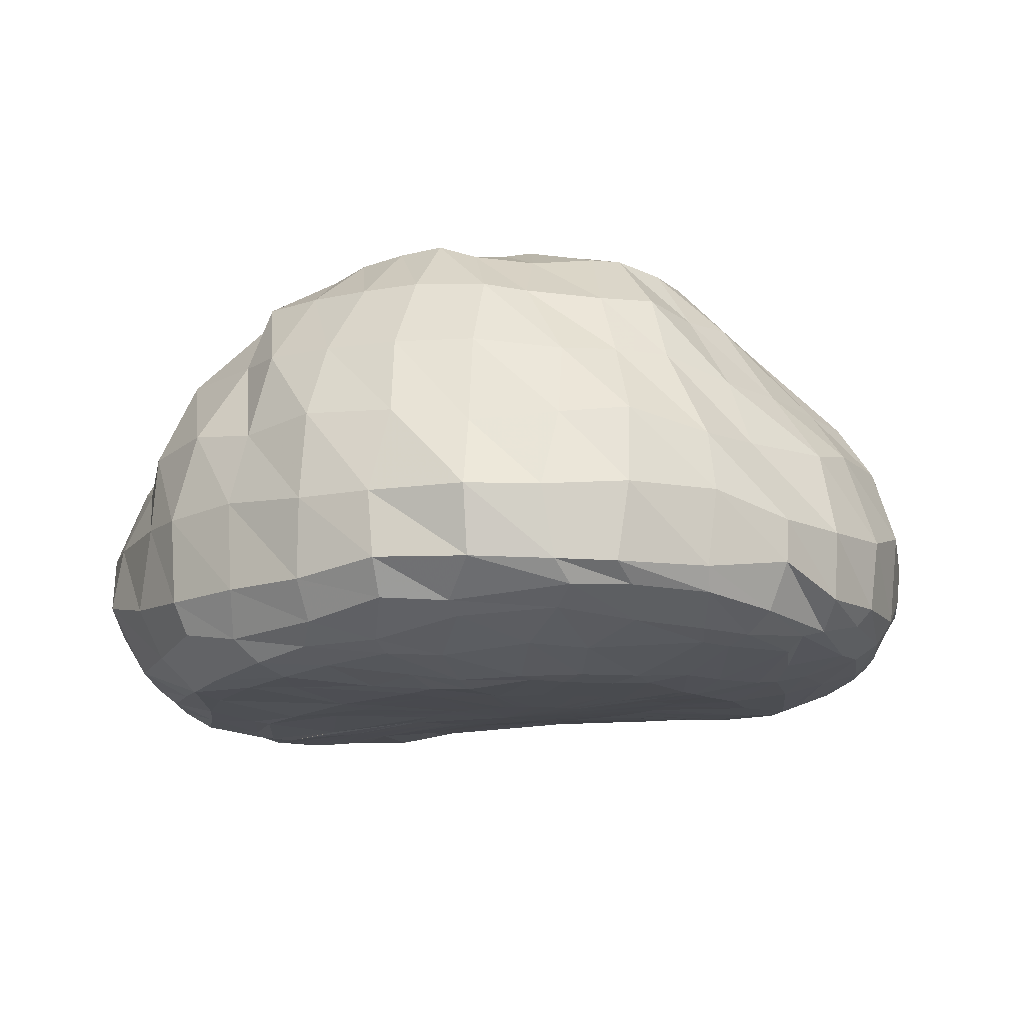
<metadata>
{"format":"obj","ext":"obj","renderer":"f3d","projection":"perspective","resolution":1024,"background":"white","views":[{"elev":-12.5,"azim":86.5,"up":"+Y"}]}
</metadata>
<code>
o Sphere_Sphere.001
v -0.5974 2.904 0.3046
v -1.406 2.812 0.2417
v -1.896 2.698 0.1892
v -2.452 2.347 0.08808
v -2.87 1.951 0.09011
v -3.227 1.294 0.02955
v -3.386 0.6217 -0.01412
v -3.361 0.09779 0.02565
v -3.217 -0.1601 0.2209
v -2.859 -0.2698 -0.01559
v -2.521 -0.3598 0.05061
v -2.356 -0.4344 0.3667
v -1.836 -0.5329 0.5617
v -1.087 -0.5459 0.2052
v -0.5114 -0.6007 0.1891
v -0.6157 2.86 0.2094
v -1.429 2.733 0.05623
v -1.856 2.57 -0.05918
v -2.323 2.251 -0.262
v -2.867 1.846 -0.426
v -3.205 1.393 -0.6519
v -3.314 0.728 -0.6603
v -3.301 0.06745 -0.6734
v -3.213 -0.09666 -0.5555
v -2.93 -0.2409 -0.5362
v -2.506 -0.3437 -0.5205
v -2.271 -0.3822 -0.4946
v -1.79 -0.4311 -0.2534
v -1.062 -0.5291 -0.06749
v -0.5041 -0.5937 0.07144
v -0.1736 2.89 -0.1671
v -1.255 2.682 -0.06818
v -1.762 2.393 -0.3667
v -2.156 2.082 -0.9363
v -2.803 1.73 -1.182
v -3.018 1.342 -1.189
v -3.083 0.7151 -1.267
v -3.118 0.2137 -1.212
v -2.947 -0.2136 -1.084
v -2.867 -0.2419 -1.067
v -2.646 -0.2697 -1.129
v -2.167 -0.3776 -0.8852
v -1.786 -0.4155 -0.8448
v -0.9899 -0.5182 -0.3274
v -0.4532 -0.5899 -0.02981
v -0.1173 2.905 -0.3248
v -0.8313 2.53 -0.6937
v -1.516 2.277 -1.09
v -2.129 2.06 -1.379
v -2.347 1.836 -1.556
v -2.661 1.297 -1.703
v -2.753 0.6643 -1.835
v -2.725 0.07172 -1.849
v -2.641 -0.1807 -1.76
v -2.645 -0.1854 -1.746
v -2.188 -0.3118 -1.62
v -1.779 -0.4087 -1.328
v -1.598 -0.4296 -1.171
v -0.882 -0.5118 -0.5653
v -0.4235 -0.581 -0.1689
v -0.04308 2.941 -0.4396
v -0.7978 2.52 -0.8748
v -1.315 2.292 -1.285
v -1.861 2.064 -1.59
v -2.009 1.79 -1.9
v -2.171 1.239 -2.246
v -2.46 0.6352 -2.269
v -2.362 0.04183 -2.33
v -2.358 -0.2065 -2.095
v -2.289 -0.24 -2.032
v -1.849 -0.3573 -1.823
v -1.547 -0.4157 -1.701
v -1.194 -0.4642 -1.588
v -0.7538 -0.5074 -0.7789
v -0.3313 -0.5766 -0.2964
v 0.03413 2.981 -0.5139
v -0.7322 2.511 -0.9949
v -0.9607 2.331 -1.501
v -1.363 2.036 -1.912
v -1.586 1.74 -2.303
v -1.728 1.217 -2.667
v -1.872 0.6514 -2.812
v -1.875 0.04627 -2.769
v -1.615 -0.1924 -2.642
v -1.517 -0.3001 -2.469
v -1.38 -0.4061 -2.236
v -1.188 -0.4689 -1.93
v -0.9122 -0.5039 -1.833
v -0.5882 -0.5075 -0.9487
v -0.2252 -0.5759 -0.3836
v 0.077 2.995 -0.577
v -0.01987 2.797 -0.9498
v -0.5515 2.338 -1.746
v -0.8425 2.069 -2.227
v -1.053 1.755 -2.581
v -1.206 1.222 -2.941
v -1.308 0.6712 -3.135
v -1.294 0.2179 -3.108
v -1.218 -0.0937 -2.904
v -1.226 -0.3455 -2.531
v -0.8723 -0.4644 -2.349
v -0.8723 -0.4644 -2.349
v -0.8031 -0.5095 -1.869
v -0.3946 -0.5097 -1.075
v -0.1303 -0.5768 -0.4345
v 0.2097 3.061 -0.6305
v 0.1155 2.844 -1.029
v -0.5515 2.338 -1.746
v -0.4775 2.136 -2.306
v -0.5449 1.76 -2.754
v -0.6914 1.287 -3.069
v -0.5001 0.6969 -3.361
v -0.8233 0.2423 -3.279
v -0.4394 -0.169 -3.023
v -0.5714 -0.3151 -2.805
v -0.3665 -0.491 -2.363
v -0.4713 -0.5082 -2.247
v -0.4355 -0.5217 -2.05
v -0.1899 -0.5111 -1.191
v -0.007729 -0.5794 -0.4738
v 0.27 3.086 -0.6591
v 0.2582 2.913 -1.051
v 0.2619 2.506 -1.582
v -0.03376 2.026 -2.498
v -0.1374 1.736 -2.843
v 0.01912 1.22 -3.16
v -0.01945 0.7168 -3.359
v 0.005517 0.3048 -3.321
v 0.007918 -0.152 -3.045
v 0.1039 -0.2686 -2.913
v -0.2494 -0.4592 -2.476
v -0.3665 -0.491 -2.363
v -0.01561 -0.5117 -1.967
v 0.1079 -0.5195 -1.239
v 0.1051 -0.5825 -0.4902
v 0.3573 3.12 -0.633
v 0.4302 2.944 -1.112
v 0.5394 2.603 -1.591
v 0.5386 2.164 -2.136
v 0.5772 1.745 -2.732
v 0.6387 1.325 -3.058
v 0.6473 0.5932 -3.222
v 0.653 0.3142 -3.195
v 0.4793 -0.1461 -3.006
v 0.4547 -0.2801 -2.852
v 0.5349 -0.3741 -2.545
v 0.4622 -0.4521 -2.239
v 0.455 -0.5192 -1.792
v 0.3183 -0.5236 -1.302
v 0.2241 -0.5867 -0.4839
v 0.424 3.143 -0.6154
v 0.6548 3.014 -1.078
v 0.7922 2.68 -1.535
v 0.9596 2.258 -2.043
v 1.112 1.708 -2.63
v 1.14 1.321 -2.903
v 1.313 0.7328 -3.047
v 1.272 0.04117 -2.99
v 1.232 -0.1391 -2.876
v 1.166 -0.2587 -2.708
v 1.001 -0.3796 -2.31
v 1.025 -0.4286 -2.066
v 0.8485 -0.5369 -1.513
v 0.595 -0.5433 -1.096
v 0.3315 -0.5901 -0.4687
v 0.5024 3.169 -0.5534
v 0.7539 3.057 -1.018
v 1.096 2.764 -1.426
v 1.317 2.326 -1.834
v 1.474 1.73 -2.339
v 1.748 1.325 -2.536
v 1.827 0.5877 -2.77
v 1.837 0.04375 -2.705
v 1.818 -0.09263 -2.588
v 1.408 -0.2634 -2.546
v 1.456 -0.3602 -2.084
v 1.147 -0.4546 -1.884
v 1.078 -0.5462 -1.369
v 0.8819 -0.5501 -1.132
v 0.4365 -0.5938 -0.4294
v 0.5863 3.185 -0.4892
v 1.007 3.103 -0.8751
v 1.35 2.851 -1.255
v 1.672 2.402 -1.576
v 1.966 1.756 -1.924
v 2.121 1.235 -2.261
v 2.312 0.5694 -2.344
v 2.32 0.03272 -2.318
v 2.082 -0.1809 -2.261
v 2.133 -0.2269 -2.086
v 1.89 -0.3127 -2.012
v 1.467 -0.4781 -1.521
v 1.216 -0.5477 -1.255
v 0.7977 -0.5675 -0.7799
v 0.518 -0.5983 -0.3507
v 0.6432 3.195 -0.3917
v 1.111 3.123 -0.716
v 1.645 2.875 -1.035
v 1.981 2.377 -1.253
v 2.342 1.77 -1.504
v 2.544 1.228 -1.644
v 2.734 0.5799 -1.88
v 2.749 0.2456 -1.863
v 2.626 -0.1143 -1.742
v 2.446 -0.2717 -1.598
v 2.286 -0.3378 -1.475
v 1.757 -0.4884 -1.218
v 1.662 -0.5369 -0.9171
v 1.03 -0.5678 -0.6381
v 0.5961 -0.602 -0.2645
v 0.6955 3.196 -0.3286
v 1.272 3.147 -0.5153
v 1.831 2.935 -0.7003
v 2.329 2.443 -0.8992
v 2.6 1.92 -0.9782
v 2.926 1.21 -1.241
v 3.054 0.7374 -1.28
v 3.08 0.1407 -1.206
v 2.972 -0.03965 -1.226
v 2.65 -0.262 -1.229
v 2.42 -0.3303 -1.253
v 1.859 -0.511 -0.8081
v 1.668 -0.5483 -0.6225
v 1.156 -0.5758 -0.3726
v 0.655 -0.6057 -0.1592
v 0.7313 3.182 -0.2256
v 1.366 3.127 -0.248
v 1.909 2.921 -0.4649
v 2.472 2.416 -0.4755
v 2.785 1.904 -0.5558
v 3.204 1.332 -0.6103
v 3.371 0.7199 -0.58
v 3.336 0.1222 -0.4957
v 3.162 -0.02298 -0.6189
v 2.821 -0.2318 -0.6816
v 2.44 -0.3858 -0.3566
v 2.011 -0.5274 -0.3486
v 1.828 -0.5616 -0.2212
v 1.246 -0.5874 -0.09624
v 0.6896 -0.609 -0.04864
v 0.7474 3.157 -0.08275
v 1.412 3.14 0.006538
v 1.959 2.868 0.02563
v 2.435 2.479 0.1143
v 2.871 1.882 -0.1301
v 3.198 1.288 -0.07723
v 3.41 0.6789 0.07404
v 3.366 0.1285 -0.02614
v 3.241 -0.03902 -0.1527
v 3 -0.1723 -0.07818
v 2.57 -0.3744 0.1062
v 2.044 -0.5514 0.1331
v 1.927 -0.5614 0.03707
v 1.279 -0.6048 0.2656
v 0.6794 -0.6122 0.06709
v 0.7508 3.136 0.1139
v 1.343 3.132 0.221
v 1.973 2.907 0.4966
v 2.437 2.527 0.4506
v 2.826 1.957 0.5538
v 3.145 1.225 0.5981
v 3.431 0.6737 0.6481
v 3.351 0.1438 0.615
v 3.026 -0.1325 0.733
v 2.894 -0.2278 0.665
v 2.398 -0.447 0.7609
v 1.956 -0.5719 0.6099
v 1.73 -0.6145 0.5337
v 1.364 -0.6067 0.3357
v 0.6695 -0.6141 0.1761
v 0.7071 3.139 0.341
v 1.25 3.15 0.5804
v 1.868 3.019 0.7841
v 2.314 2.555 0.985
v 2.698 1.961 1.156
v 2.979 1.339 1.182
v 3.129 0.6756 1.345
v 3.175 0.1597 1.307
v 3.004 -0.1129 1.252
v 2.629 -0.3679 1.273
v 2.452 -0.4459 1.194
v 2.052 -0.5491 0.993
v 1.741 -0.6155 0.8273
v 1.315 -0.6233 0.7628
v 0.6172 -0.6159 0.2939
v 0.6106 3.152 0.4856
v 1.222 3.175 0.8096
v 1.679 3.008 1.099
v 2.126 2.547 1.398
v 2.439 1.971 1.679
v 2.673 1.379 1.826
v 2.825 0.6784 1.867
v 2.817 0.05666 1.871
v 2.653 -0.2402 1.78
v 2.433 -0.3961 1.816
v 2.19 -0.5032 1.644
v 1.727 -0.5945 1.288
v 1.572 -0.6275 0.9845
v 1.315 -0.6233 0.7628
v 0.5374 -0.6185 0.4316
v 0.5577 3.151 0.4999
v 1.057 3.174 0.9523
v 1.429 2.986 1.408
v 1.804 2.57 1.801
v 2.093 1.986 2.13
v 2.226 1.31 2.294
v 2.298 0.7431 2.428
v 2.392 0.04491 2.39
v 2.16 -0.3001 2.37
v 2.125 -0.4774 2.178
v 1.945 -0.5601 1.981
v 1.585 -0.5855 1.93
v 1.04 -0.6474 1.529
v 0.9656 -0.6418 1.262
v 0.4459 -0.623 0.5682
v 0.4618 3.147 0.5623
v 0.8319 3.116 1.134
v 1.147 2.931 1.646
v 1.446 2.578 2.164
v 1.687 2.006 2.343
v 1.836 1.388 2.72
v 1.852 0.6945 2.901
v 1.93 0.02233 2.855
v 1.86 -0.2237 2.753
v 1.539 -0.535 2.541
v 1.531 -0.5884 2.276
v 1.531 -0.5884 2.276
v 1.04 -0.6474 1.529
v 0.7575 -0.6534 1.363
v 0.3299 -0.6306 0.7209
v 0.02385 -0.6175 0.1364
v 0.3613 3.127 0.6209
v 0.6457 3.056 1.193
v 0.8196 2.846 1.751
v 1.071 2.53 2.225
v 1.08 1.997 2.795
v 1.244 1.333 3.081
v 1.436 0.7007 3.106
v 1.326 0.06101 3.182
v 1.262 -0.3163 3
v 1.158 -0.5753 2.731
v 1.158 -0.5753 2.731
v 0.9382 -0.611 2.543
v 0.527 -0.6888 1.946
v 0.4805 -0.6699 1.591
v 0.18 -0.6389 0.8152
v 0.2945 3.119 0.6317
v 0.3528 2.963 1.214
v 0.4972 2.742 1.817
v 0.488 2.46 2.181
v 0.6282 1.898 2.864
v 0.6289 1.167 3.184
v 0.6849 0.6765 3.4
v 0.6839 0.1859 3.478
v 0.4925 -0.3259 3.213
v 0.7367 -0.5531 2.834
v 0.4149 -0.6339 2.649
v 0.2297 -0.6925 2.289
v 0.2117 -0.7107 2.167
v -0.2268 -0.7235 1.625
v 0.1217 -0.641 0.828
v 0.08775 3.078 0.6928
v 0.03353 2.928 1.189
v -0.08725 2.643 1.925
v -0.06915 2.277 2.486
v -0.02232 1.875 2.937
v 0.04012 1.311 3.285
v 0.0964 0.6988 3.522
v -0.101 0.06655 3.452
v 0.01395 -0.3972 3.131
v -0.02217 -0.5131 2.978
v 0.008733 -0.6539 2.668
v -0.2473 -0.7275 2.286
v -0.359 -0.767 2.152
v -0.2268 -0.7235 1.625
v -0.1075 -0.6534 0.9884
v -0.02557 3.059 0.7118
v -0.3248 2.911 1.204
v -0.4853 2.711 1.876
v -0.526 2.406 2.533
v -0.5629 1.999 2.823
v -0.6696 1.28 3.142
v -0.6688 0.6877 3.356
v -0.5978 0.1212 3.378
v -0.6057 -0.3883 3.057
v -0.5322 -0.521 2.94
v -0.5512 -0.6492 2.717
v -0.4861 -0.7443 2.251
v -0.4592 -0.7721 2.001
v -0.3411 -0.7658 1.889
v -0.1073 -0.6532 0.986
v -0.2079 3.037 0.6712
v -0.5471 2.925 1.165
v -0.8264 2.753 1.85
v -0.8768 2.507 2.275
v -1.108 1.957 2.69
v -1.31 1.384 3.11
v -1.367 0.6771 3.315
v -1.323 0.2176 3.223
v -1.111 -0.2276 3.025
v -1.125 -0.5521 2.613
v -1.027 -0.6666 2.313
v -0.7038 -0.7633 2.068
v -0.6932 -0.7619 2.021
v -0.4178 -0.7163 1.445
v -0.09815 -0.645 0.8787
v -0.3292 3.022 0.6298
v -0.8196 2.925 1.122
v -1.112 2.787 1.637
v -1.351 2.475 2.084
v -1.658 1.967 2.477
v -1.856 1.325 2.656
v -1.984 0.6779 2.992
v -1.893 0.238 2.797
v -1.758 -0.2386 2.592
v -1.489 -0.4782 2.477
v -1.316 -0.6442 2.289
v -1.119 -0.7117 2.151
v -0.9917 -0.7505 1.81
v -0.5443 -0.7072 1.407
v -0.3453 -0.6266 0.6615
v -0.4146 3.006 0.5663
v -1.003 2.944 0.9747
v -1.46 2.827 1.353
v -1.706 2.467 1.711
v -2.058 1.899 2.088
v -2.399 1.352 2.384
v -2.443 0.6817 2.433
v -2.329 0.1554 2.324
v -2.05 -0.2612 2.326
v -1.993 -0.47 2.018
v -1.726 -0.626 1.863
v -1.6 -0.661 1.679
v -1.128 -0.7232 1.581
v -1.128 -0.7232 1.581
v -0.4035 -0.6218 0.5817
v 0.1766 3.092 0.01801
v -0.4807 2.989 0.5125
v -1.24 2.949 0.7729
v -1.634 2.873 1.087
v -2.055 2.428 1.399
v -2.486 1.919 1.549
v -2.696 1.44 1.808
v -2.891 0.7115 1.812
v -2.78 0.2077 1.91
v -2.497 -0.2829 1.703
v -2.379 -0.3857 1.518
v -2.045 -0.5111 1.835
v -1.615 -0.6563 1.502
v -1.451 -0.6587 1.311
v -0.9917 -0.6615 1.178
v -0.471 -0.6154 0.4794
v -0.5238 2.968 0.451
v -1.303 2.932 0.6285
v -1.801 2.856 0.7912
v -2.309 2.463 0.9566
v -2.763 1.975 0.9905
v -2.975 1.4 1.286
v -3.155 0.7381 1.286
v -3.042 0.01565 1.217
v -2.982 -0.1972 1.105
v -2.792 -0.2494 1.224
v -2.364 -0.466 1.03
v -1.877 -0.6187 0.9846
v -1.801 -0.6229 0.9914
v -1.34 -0.5965 0.8353
v -0.4934 -0.611 0.3787
v -0.5778 2.94 0.3929
v -1.378 2.899 0.5003
v -1.853 2.79 0.4399
v -2.332 2.436 0.4444
v -2.875 1.945 0.5974
v -3.237 1.382 0.4982
v -3.287 0.6287 0.742
v -3.259 0.1295 0.7499
v -3.075 -0.1543 0.8151
v -2.938 -0.2578 0.7346
v -2.545 -0.3964 0.5559
v -2.025 -0.5733 0.9537
v -1.83 -0.6009 0.8657
v -1.319 -0.5941 0.8195
v -0.523 -0.6058 0.2955
f 29 30 15 14
f 23 24 9 8
f 17 18 3 2
f 24 25 10 9
f 18 19 4 3
f 25 26 11 10
f 19 20 5 4
f 26 27 12 11
f 20 21 6 5
f 27 28 13 12
f 21 22 7 6
f 28 29 14 13
f 22 23 8 7
f 2 1 16 17
f 40 41 26 25
f 34 35 20 19
f 41 42 27 26
f 35 36 21 20
f 42 43 28 27
f 36 37 22 21
f 43 44 29 28
f 37 38 23 22
f 31 32 17 16
f 44 45 30 29
f 38 39 24 23
f 32 33 18 17
f 39 40 25 24
f 33 34 19 18
f 59 60 45 44
f 53 54 39 38
f 47 48 33 32
f 54 55 40 39
f 48 49 34 33
f 55 56 41 40
f 49 50 35 34
f 56 57 42 41
f 50 51 36 35
f 57 58 43 42
f 51 52 37 36
f 58 59 44 43
f 52 53 38 37
f 46 47 32 31
f 72 73 58 57
f 66 67 52 51
f 73 74 59 58
f 67 68 53 52
f 61 62 47 46
f 74 75 60 59
f 68 69 54 53
f 62 63 48 47
f 69 70 55 54
f 63 64 49 48
f 70 71 56 55
f 64 65 50 49
f 71 72 57 56
f 65 66 51 50
f 85 86 71 70
f 79 80 65 64
f 86 87 72 71
f 80 81 66 65
f 87 88 73 72
f 81 82 67 66
f 88 89 74 73
f 82 83 68 67
f 76 77 62 61
f 89 90 75 74
f 83 84 69 68
f 77 78 63 62
f 84 85 70 69
f 78 79 64 63
f 104 105 90 89
f 98 99 84 83
f 92 93 78 77
f 99 100 85 84
f 93 94 79 78
f 100 101 86 85
f 94 95 80 79
f 101 102 87 86
f 95 96 81 80
f 102 103 88 87
f 96 97 82 81
f 103 104 89 88
f 97 98 83 82
f 91 92 77 76
f 117 118 103 102
f 111 112 97 96
f 118 119 104 103
f 112 113 98 97
f 106 107 92 91
f 119 120 105 104
f 113 114 99 98
f 107 108 93 92
f 114 115 100 99
f 108 109 94 93
f 115 116 101 100
f 109 110 95 94
f 116 117 102 101
f 110 111 96 95
f 123 124 109 108
f 130 131 116 115
f 124 125 110 109
f 131 132 117 116
f 125 126 111 110
f 132 133 118 117
f 126 127 112 111
f 133 134 119 118
f 127 128 113 112
f 121 122 107 106
f 134 135 120 119
f 128 129 114 113
f 122 123 108 107
f 129 130 115 114
f 142 143 128 127
f 136 137 122 121
f 149 150 135 134
f 143 144 129 128
f 137 138 123 122
f 144 145 130 129
f 138 139 124 123
f 145 146 131 130
f 139 140 125 124
f 146 147 132 131
f 140 141 126 125
f 147 148 133 132
f 141 142 127 126
f 148 149 134 133
f 161 162 147 146
f 155 156 141 140
f 162 163 148 147
f 156 157 142 141
f 163 164 149 148
f 157 158 143 142
f 151 152 137 136
f 164 165 150 149
f 158 159 144 143
f 152 153 138 137
f 159 160 145 144
f 153 154 139 138
f 160 161 146 145
f 154 155 140 139
f 174 175 160 159
f 168 169 154 153
f 175 176 161 160
f 169 170 155 154
f 176 177 162 161
f 170 171 156 155
f 177 178 163 162
f 171 172 157 156
f 178 179 164 163
f 172 173 158 157
f 166 167 152 151
f 179 180 165 164
f 173 174 159 158
f 167 168 153 152
f 193 194 179 178
f 187 188 173 172
f 181 182 167 166
f 194 195 180 179
f 188 189 174 173
f 182 183 168 167
f 189 190 175 174
f 183 184 169 168
f 190 191 176 175
f 184 185 170 169
f 191 192 177 176
f 185 186 171 170
f 192 193 178 177
f 186 187 172 171
f 206 207 192 191
f 200 201 186 185
f 207 208 193 192
f 201 202 187 186
f 208 209 194 193
f 202 203 188 187
f 196 197 182 181
f 209 210 195 194
f 203 204 189 188
f 197 198 183 182
f 204 205 190 189
f 198 199 184 183
f 205 206 191 190
f 199 200 185 184
f 219 220 205 204
f 213 214 199 198
f 220 221 206 205
f 214 215 200 199
f 221 222 207 206
f 215 216 201 200
f 222 223 208 207
f 216 217 202 201
f 223 224 209 208
f 217 218 203 202
f 211 212 197 196
f 224 225 210 209
f 218 219 204 203
f 212 213 198 197
f 238 239 224 223
f 232 233 218 217
f 226 227 212 211
f 239 240 225 224
f 233 234 219 218
f 227 228 213 212
f 234 235 220 219
f 228 229 214 213
f 235 236 221 220
f 229 230 215 214
f 236 237 222 221
f 230 231 216 215
f 237 238 223 222
f 231 232 217 216
f 251 252 237 236
f 245 246 231 230
f 252 253 238 237
f 246 247 232 231
f 253 254 239 238
f 247 248 233 232
f 241 242 227 226
f 254 255 240 239
f 248 249 234 233
f 242 243 228 227
f 249 250 235 234
f 243 244 229 228
f 250 251 236 235
f 244 245 230 229
f 257 258 243 242
f 264 265 250 249
f 258 259 244 243
f 265 266 251 250
f 259 260 245 244
f 266 267 252 251
f 260 261 246 245
f 267 268 253 252
f 261 262 247 246
f 268 269 254 253
f 262 263 248 247
f 256 257 242 241
f 269 270 255 254
f 263 264 249 248
f 276 277 262 261
f 283 284 269 268
f 277 278 263 262
f 271 272 257 256
f 284 285 270 269
f 278 279 264 263
f 272 273 258 257
f 279 280 265 264
f 273 274 259 258
f 280 281 266 265
f 274 275 260 259
f 281 282 267 266
f 275 276 261 260
f 282 283 268 267
f 295 296 281 280
f 289 290 275 274
f 296 297 282 281
f 290 291 276 275
f 297 298 283 282
f 291 292 277 276
f 298 299 284 283
f 292 293 278 277
f 286 287 272 271
f 299 300 285 284
f 293 294 279 278
f 287 288 273 272
f 294 295 280 279
f 288 289 274 273
f 314 315 300 299
f 308 309 294 293
f 302 303 288 287
f 309 310 295 294
f 303 304 289 288
f 310 311 296 295
f 304 305 290 289
f 311 312 297 296
f 305 306 291 290
f 312 313 298 297
f 306 307 292 291
f 313 314 299 298
f 307 308 293 292
f 301 302 287 286
f 327 328 313 312
f 321 322 307 306
f 328 329 314 313
f 322 323 308 307
f 316 317 302 301
f 329 330 315 314
f 323 324 309 308
f 317 318 303 302
f 324 325 310 309
f 318 319 304 303
f 325 326 311 310
f 319 320 305 304
f 326 327 312 311
f 320 321 306 305
f 341 342 326 325
f 335 336 320 319
f 342 343 327 326
f 336 337 321 320
f 343 344 328 327
f 337 338 322 321
f 344 345 329 328
f 338 339 323 322
f 332 333 317 316
f 345 346 330 329
f 339 340 324 323
f 333 334 318 317
f 340 341 325 324
f 334 335 319 318
f 360 361 346 345
f 354 355 340 339
f 348 349 334 333
f 355 356 341 340
f 349 350 335 334
f 356 357 342 341
f 350 351 336 335
f 357 358 343 342
f 351 352 337 336
f 358 359 344 343
f 352 353 338 337
f 359 360 345 344
f 353 354 339 338
f 347 348 333 332
f 373 374 359 358
f 367 368 353 352
f 374 375 360 359
f 368 369 354 353
f 362 363 348 347
f 375 376 361 360
f 369 370 355 354
f 363 364 349 348
f 370 371 356 355
f 364 365 350 349
f 371 372 357 356
f 365 366 351 350
f 372 373 358 357
f 366 367 352 351
f 386 387 372 371
f 380 381 366 365
f 387 388 373 372
f 381 382 367 366
f 388 389 374 373
f 382 383 368 367
f 389 390 375 374
f 383 384 369 368
f 377 378 363 362
f 390 391 376 375
f 384 385 370 369
f 378 379 364 363
f 385 386 371 370
f 379 380 365 364
f 392 393 378 377
f 405 406 391 390
f 399 400 385 384
f 393 394 379 378
f 400 401 386 385
f 394 395 380 379
f 401 402 387 386
f 395 396 381 380
f 402 403 388 387
f 396 397 382 381
f 403 404 389 388
f 397 398 383 382
f 404 405 390 389
f 398 399 384 383
f 411 412 397 396
f 418 419 404 403
f 412 413 398 397
f 419 420 405 404
f 413 414 399 398
f 407 408 393 392
f 420 421 406 405
f 414 415 400 399
f 408 409 394 393
f 415 416 401 400
f 409 410 395 394
f 416 417 402 401
f 410 411 396 395
f 417 418 403 402
f 430 431 416 415
f 424 425 410 409
f 431 432 417 416
f 425 426 411 410
f 432 433 418 417
f 426 427 412 411
f 433 434 419 418
f 427 428 413 412
f 434 435 420 419
f 428 429 414 413
f 422 423 408 407
f 435 436 421 420
f 429 430 415 414
f 423 424 409 408
f 450 451 435 434
f 444 445 429 428
f 438 439 423 422
f 451 452 436 435
f 445 446 430 429
f 439 440 424 423
f 446 447 431 430
f 440 441 425 424
f 447 448 432 431
f 441 442 426 425
f 448 449 433 432
f 442 443 427 426
f 449 450 434 433
f 443 444 428 427
f 463 464 449 448
f 457 458 443 442
f 464 465 450 449
f 458 459 444 443
f 465 466 451 450
f 459 460 445 444
f 453 454 439 438
f 466 467 452 451
f 460 461 446 445
f 454 455 440 439
f 461 462 447 446
f 455 456 441 440
f 462 463 448 447
f 456 457 442 441
f 476 477 462 461
f 470 471 456 455
f 477 478 463 462
f 471 472 457 456
f 478 479 464 463
f 472 473 458 457
f 479 480 465 464
f 473 474 459 458
f 480 481 466 465
f 474 475 460 459
f 468 469 454 453
f 481 482 467 466
f 475 476 461 460
f 469 470 455 454
f 30 331 15
f 16 1 437
f 437 31 16
f 45 331 30
f 60 331 45
f 437 46 31
f 437 61 46
f 75 331 60
f 437 76 61
f 90 331 75
f 105 331 90
f 437 91 76
f 437 106 91
f 120 331 105
f 437 121 106
f 135 331 120
f 150 331 135
f 437 136 121
f 437 151 136
f 165 331 150
f 180 331 165
f 437 166 151
f 195 331 180
f 437 181 166
f 437 196 181
f 210 331 195
f 225 331 210
f 437 211 196
f 240 331 225
f 437 226 211
f 437 241 226
f 255 331 240
f 270 331 255
f 437 256 241
f 437 271 256
f 285 331 270
f 437 286 271
f 300 331 285
f 315 331 300
f 437 301 286
f 437 316 301
f 330 331 315
f 437 332 316
f 346 331 330
f 361 331 346
f 437 347 332
f 437 362 347
f 376 331 361
f 437 377 362
f 391 331 376
f 406 331 391
f 437 392 377
f 437 407 392
f 421 331 406
f 437 422 407
f 436 331 421
f 452 331 436
f 437 438 422
f 437 453 438
f 467 331 452
f 482 331 467
f 437 468 453
f 13 14 481 480
f 7 8 475 474
f 1 2 469 468
f 14 15 482 481
f 8 9 476 475
f 2 3 470 469
f 15 331 482
f 9 10 477 476
f 3 4 471 470
f 10 11 478 477
f 4 5 472 471
f 11 12 479 478
f 5 6 473 472
f 12 13 480 479
f 6 7 474 473
f 437 1 468

</code>
